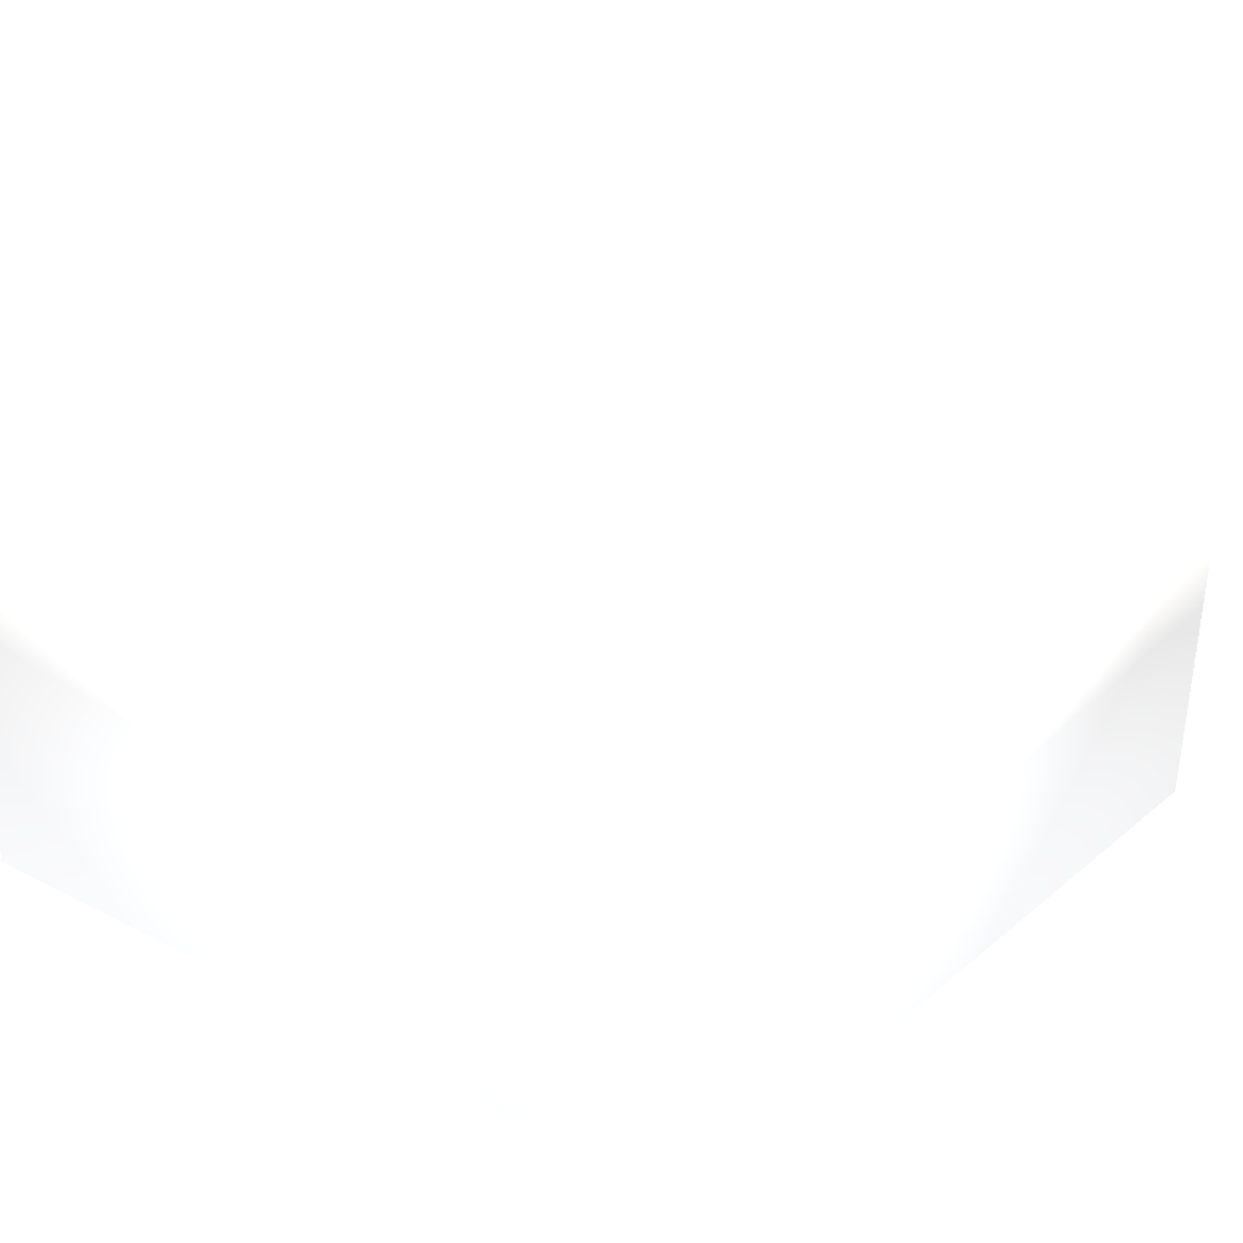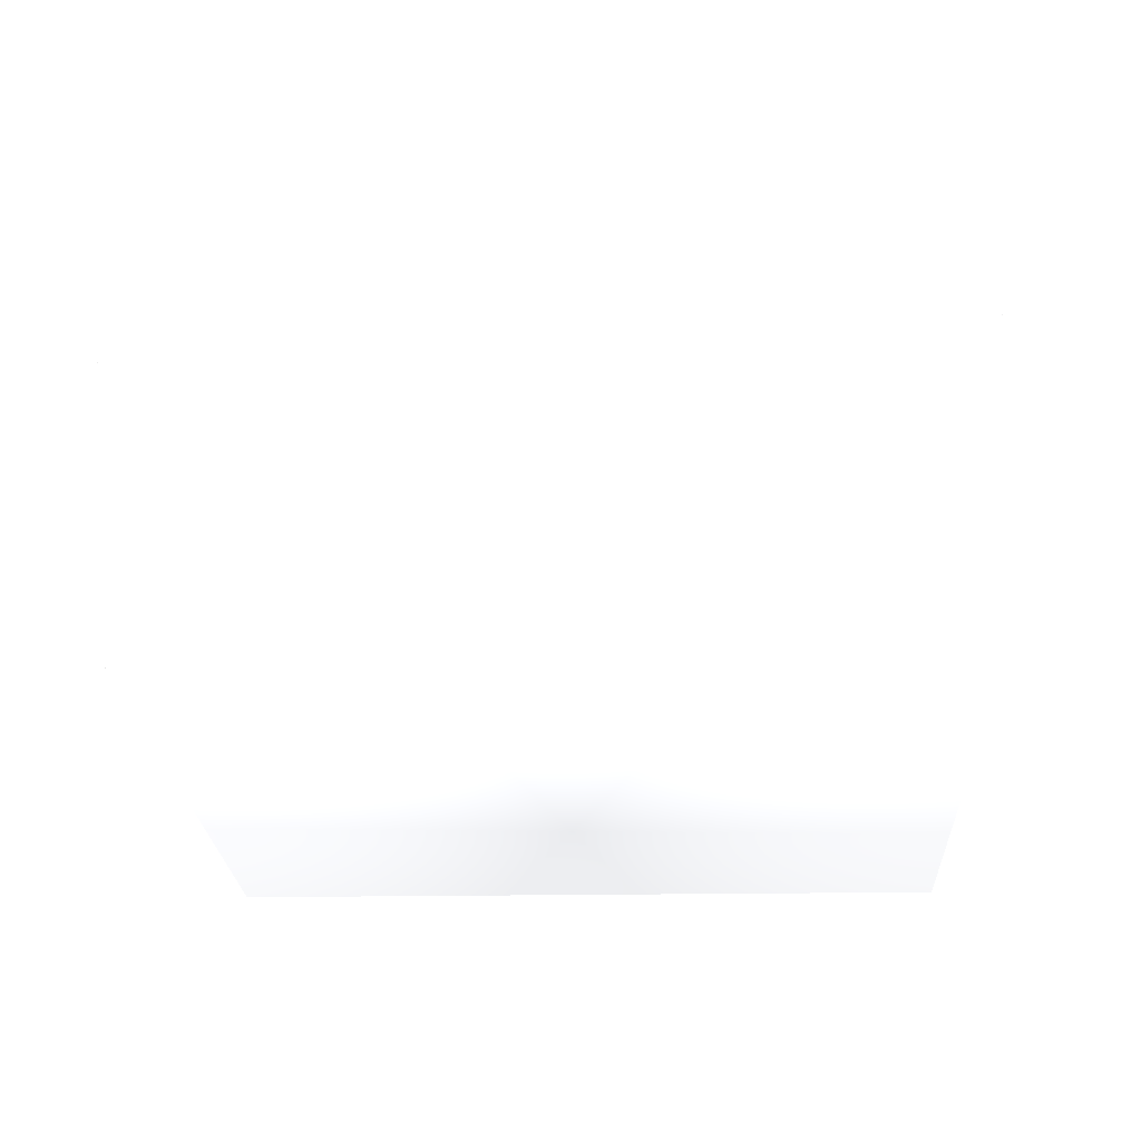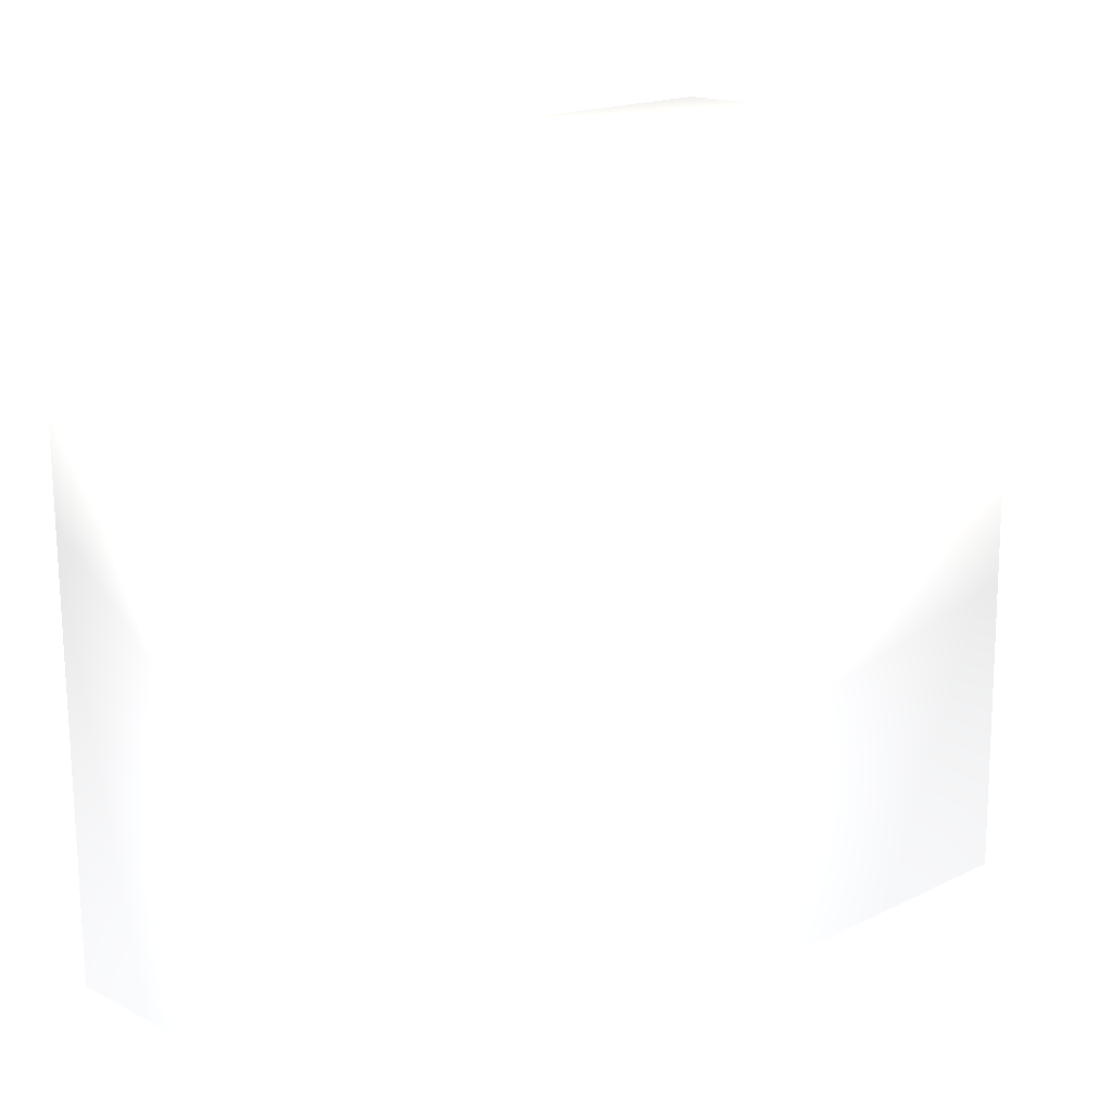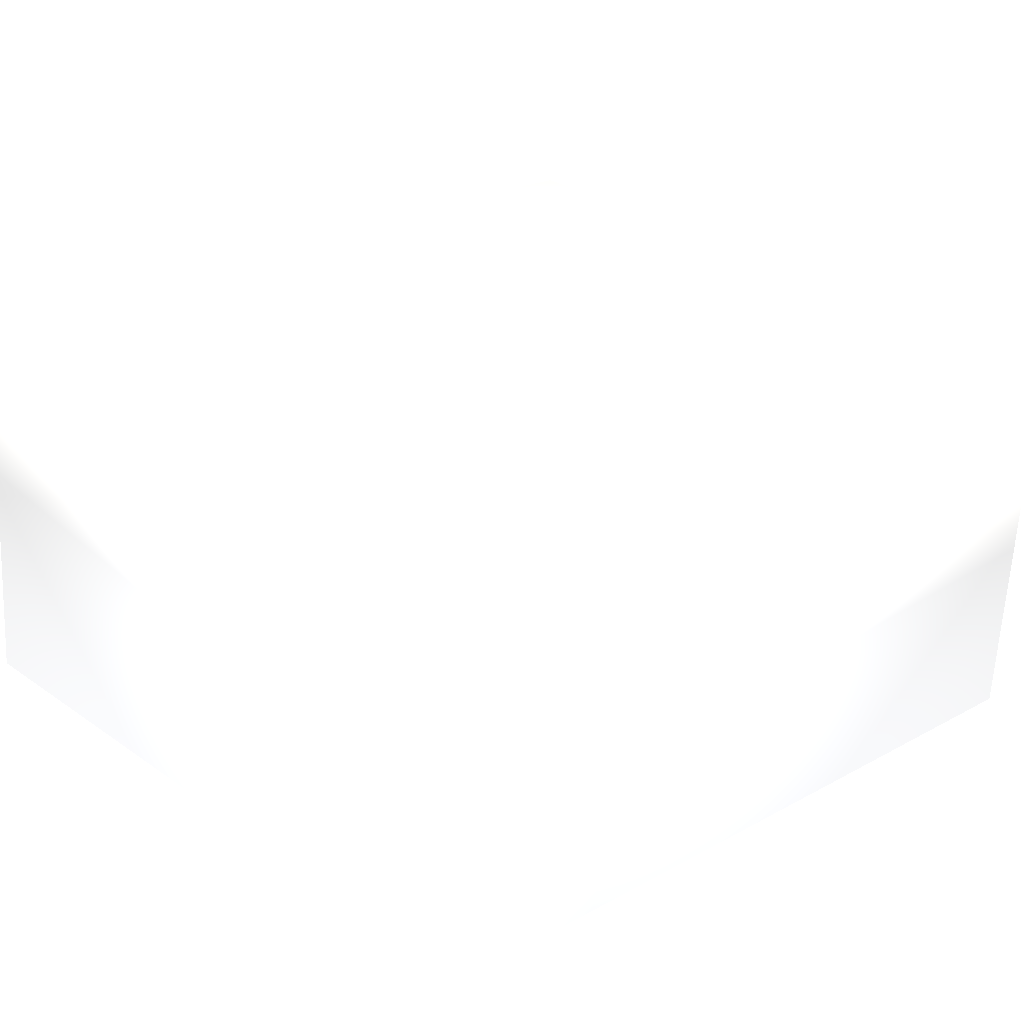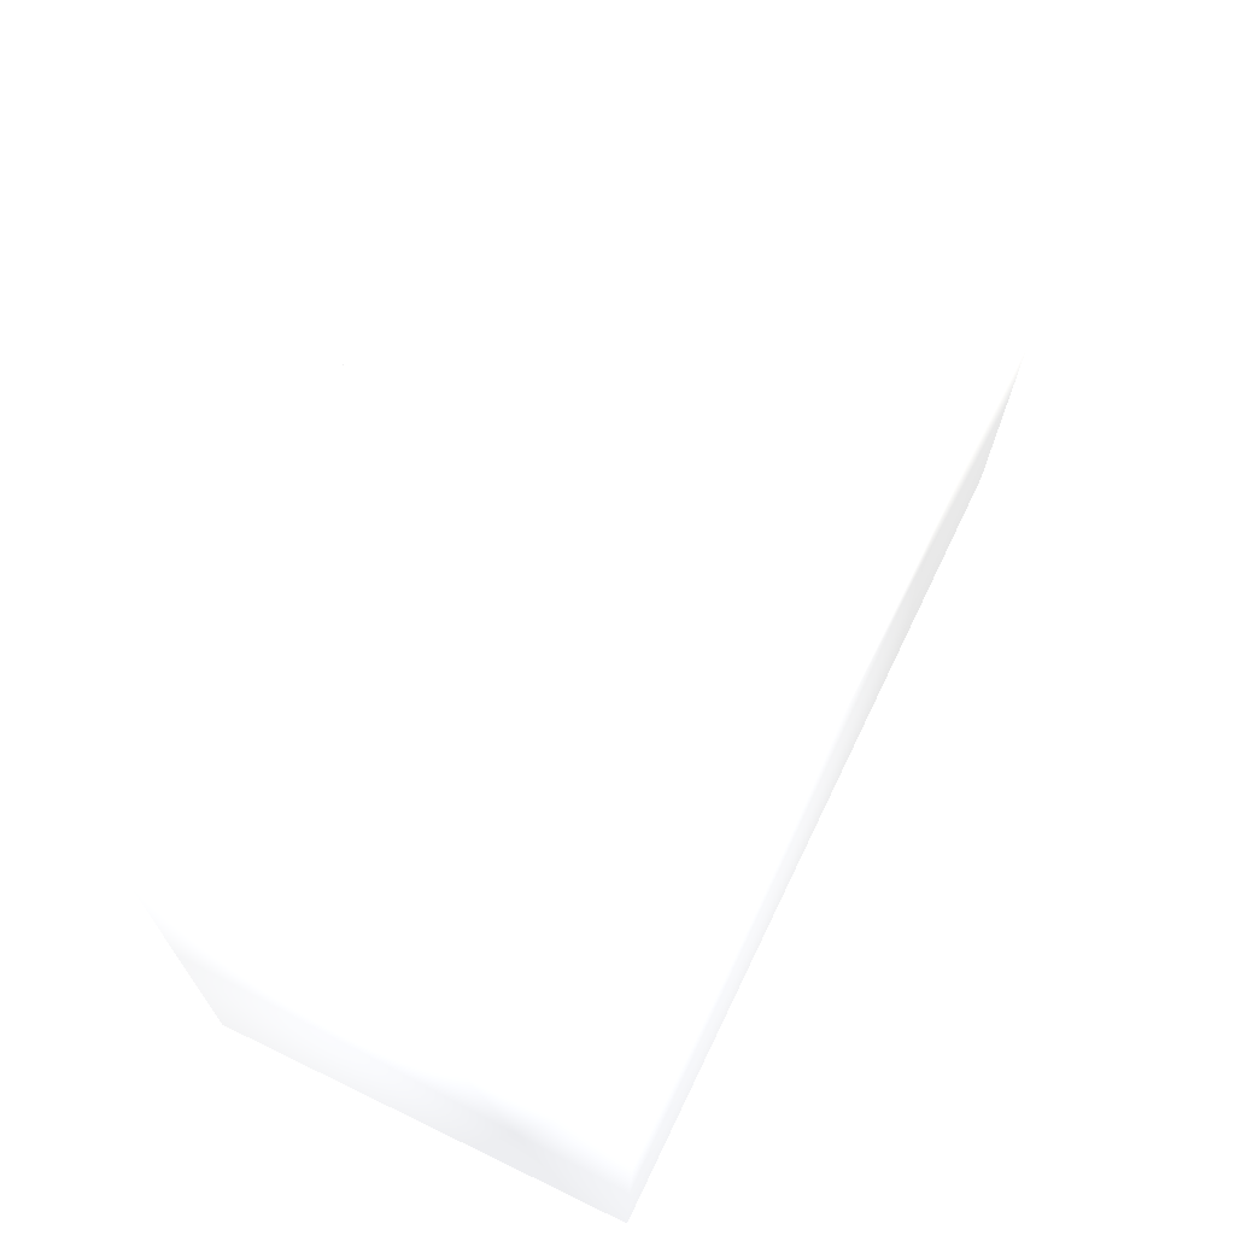
<metadata>
{"format":"obj","ext":"obj","renderer":"f3d","projection":"perspective","resolution":1024,"background":"white","views":[{"elev":30.0,"azim":126.9,"up":"+Y"},{"elev":-27.9,"azim":-87.3,"up":"+Y"},{"elev":17.3,"azim":140.4,"up":"+Z"},{"elev":28.6,"azim":136.5,"up":"+Y"},{"elev":70.9,"azim":-59.6,"up":"+Z"}]}
</metadata>
<code>
v -0.0539 0.02137 0.03721 0.7529 0.7529 0.7529
v -0.04988 -0.02846 0.03674 0.7529 0.7529 0.7529
v 0.04279 0.02916 0.03724 0.7529 0.7529 0.7529
v 0.0468 -0.02067 0.03677 0.7529 0.7529 0.7529
v -0.05394 0.02222 -0.05179 0.7529 0.7529 0.7529
v -0.04992 -0.02762 -0.05226 0.7529 0.7529 0.7529
v 0.04275 0.03001 -0.05175 0.7529 0.7529 0.7529
v 0.04677 -0.01983 -0.05223 0.7529 0.7529 0.7529
f 1 2 3
f 4 3 2
f 1 3 5
f 7 5 3
f 1 5 2
f 6 2 5
f 8 6 7
f 5 7 6
f 8 7 4
f 3 4 7
f 8 4 6
f 2 6 4

</code>
